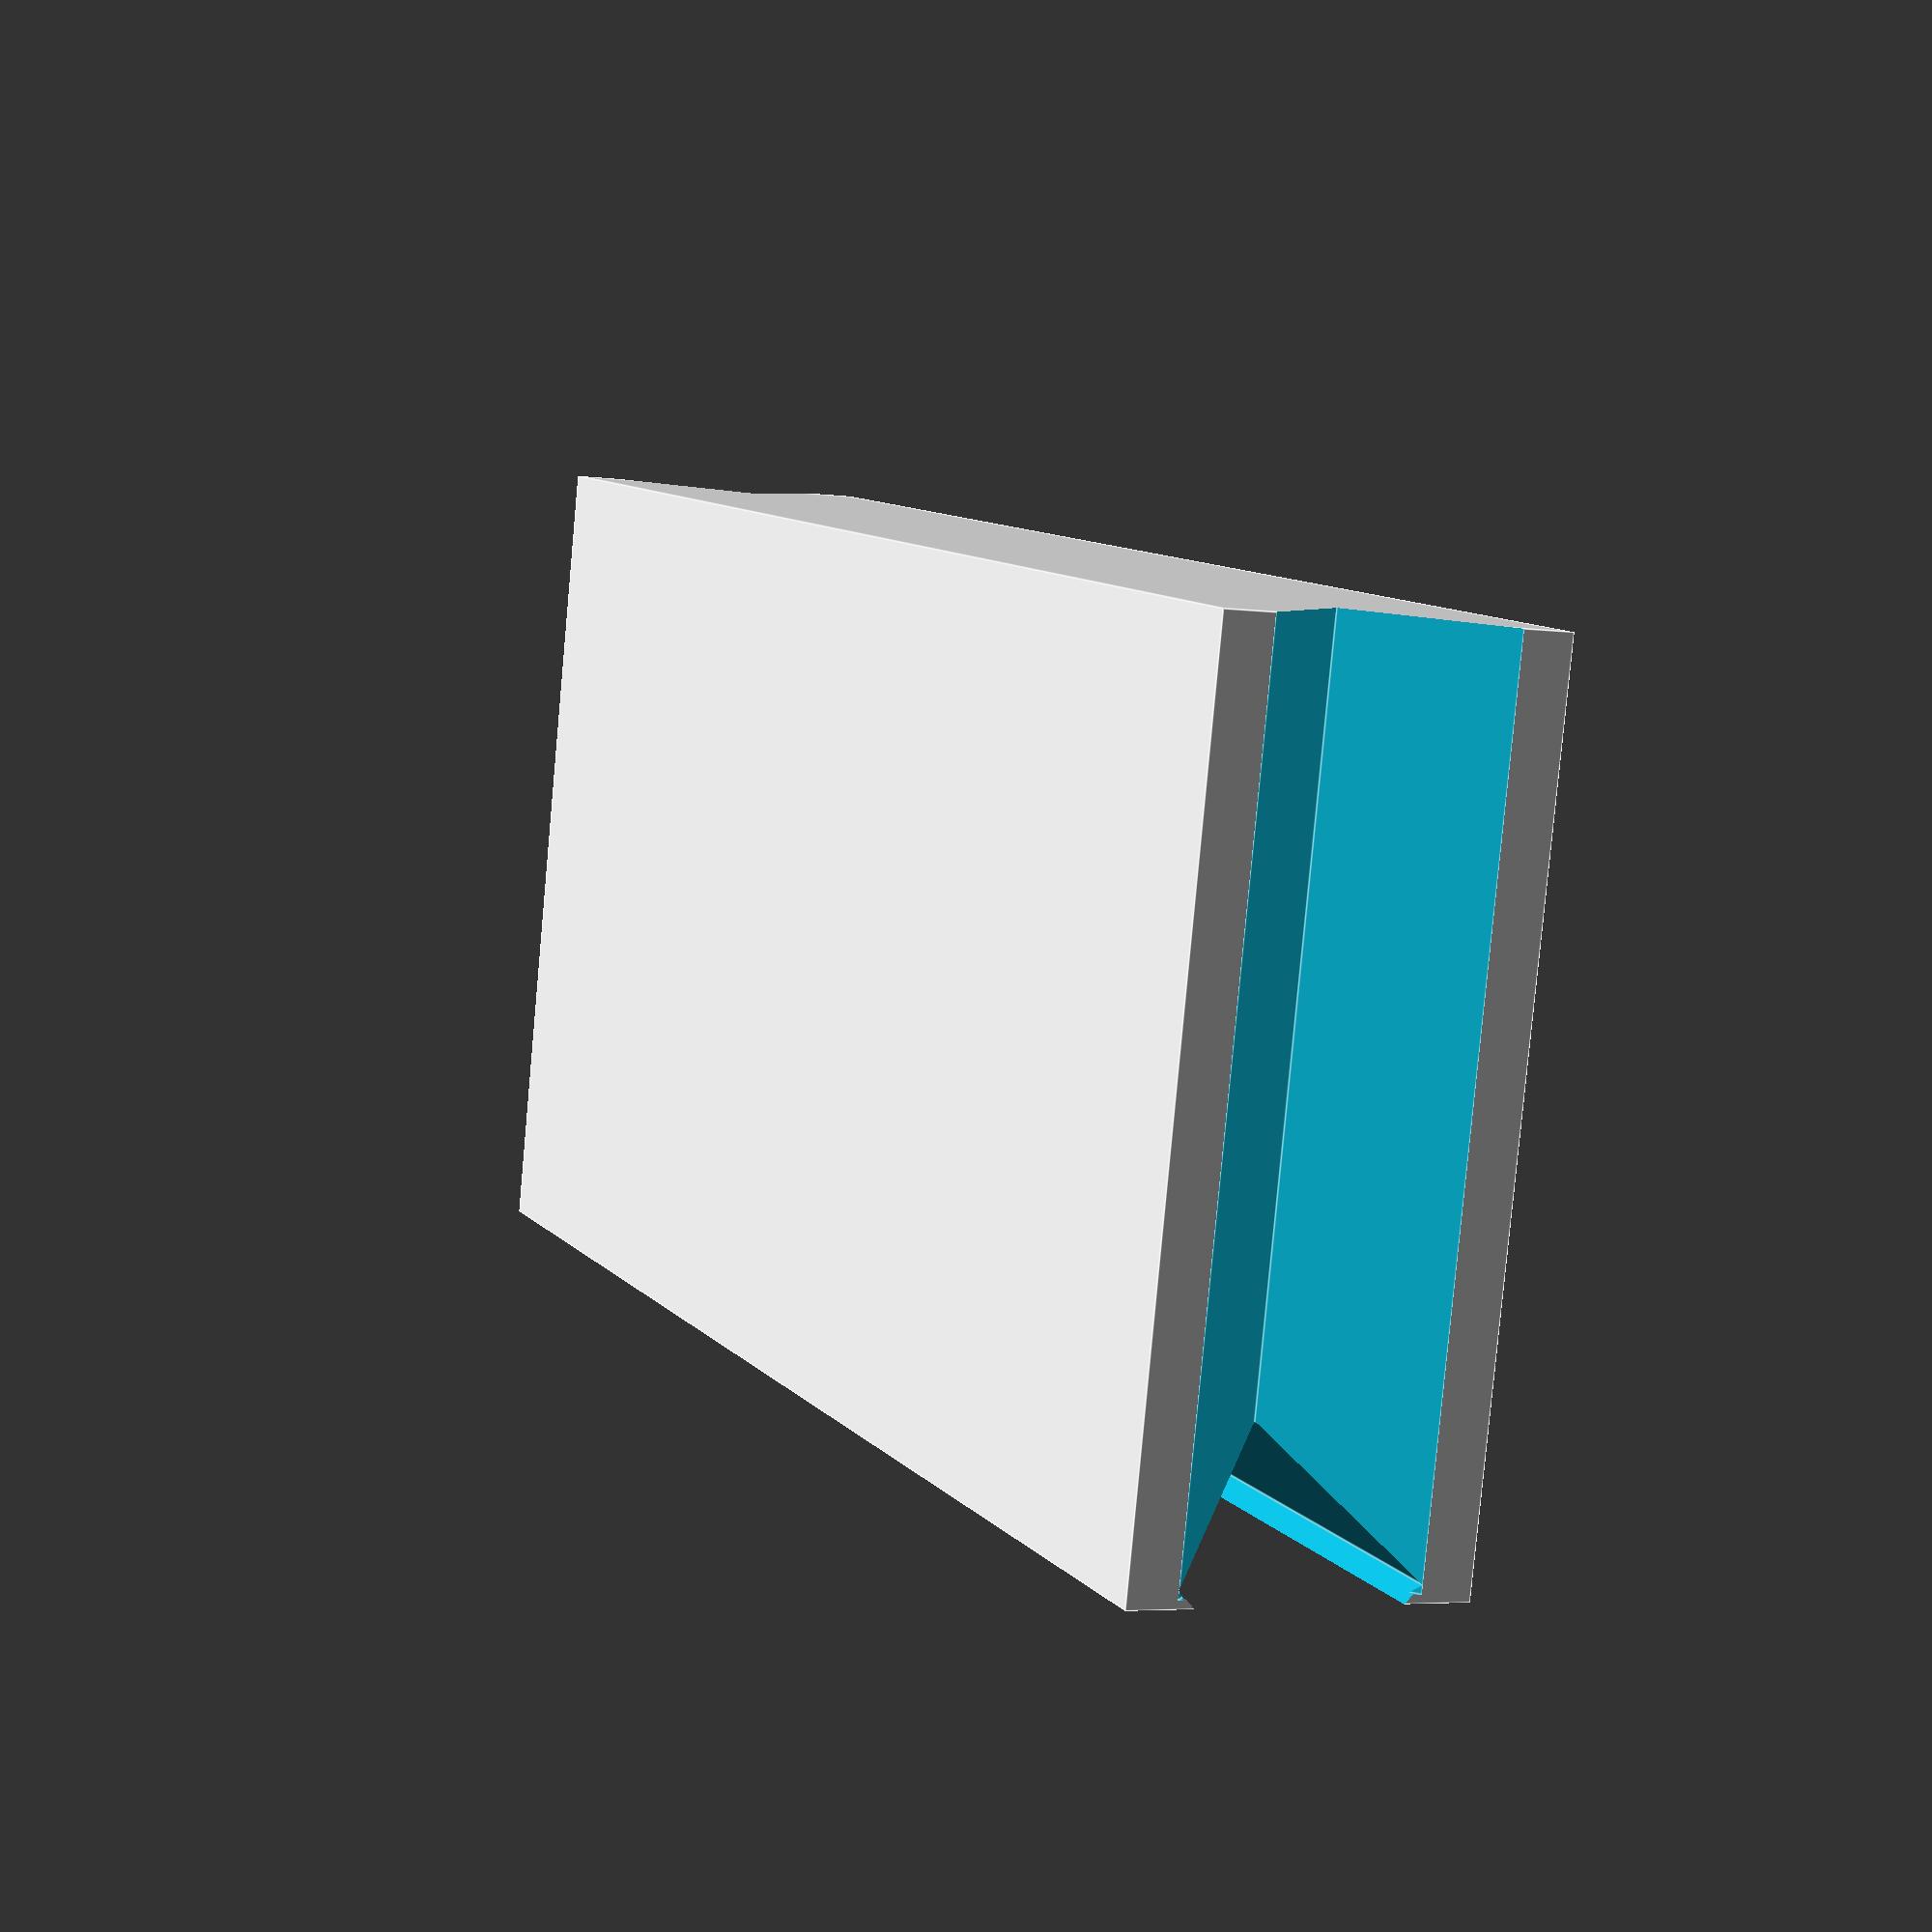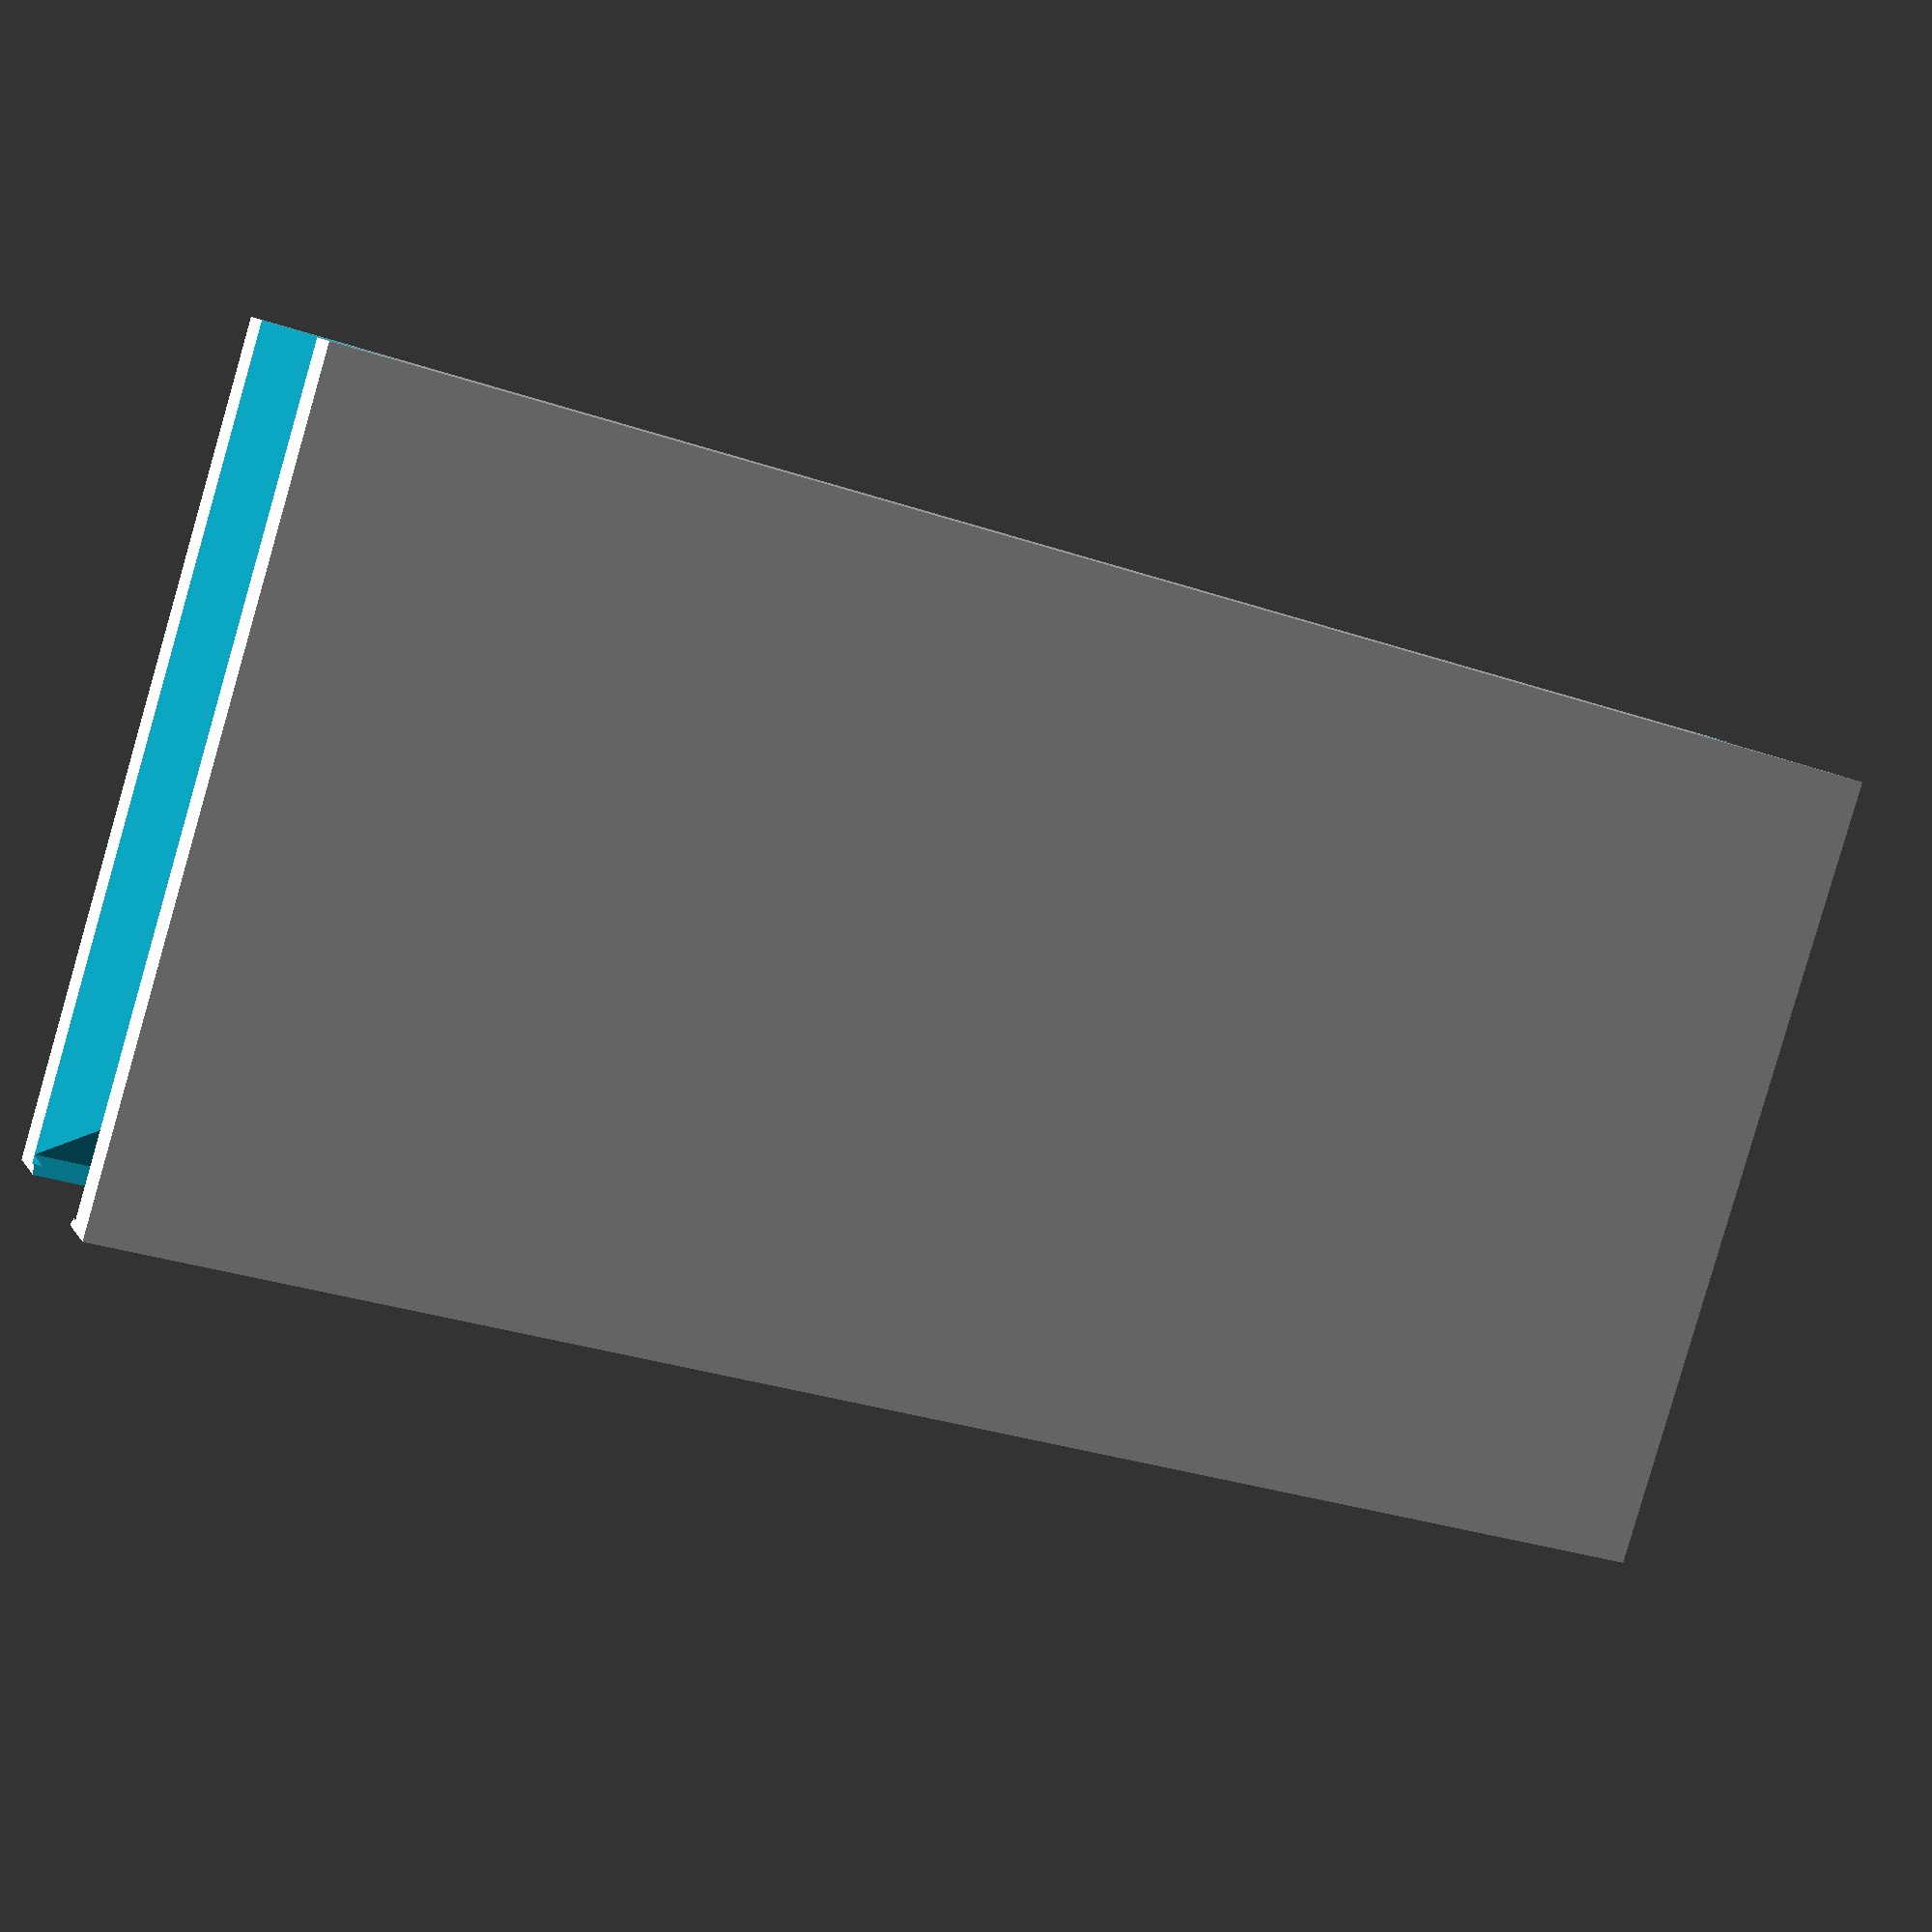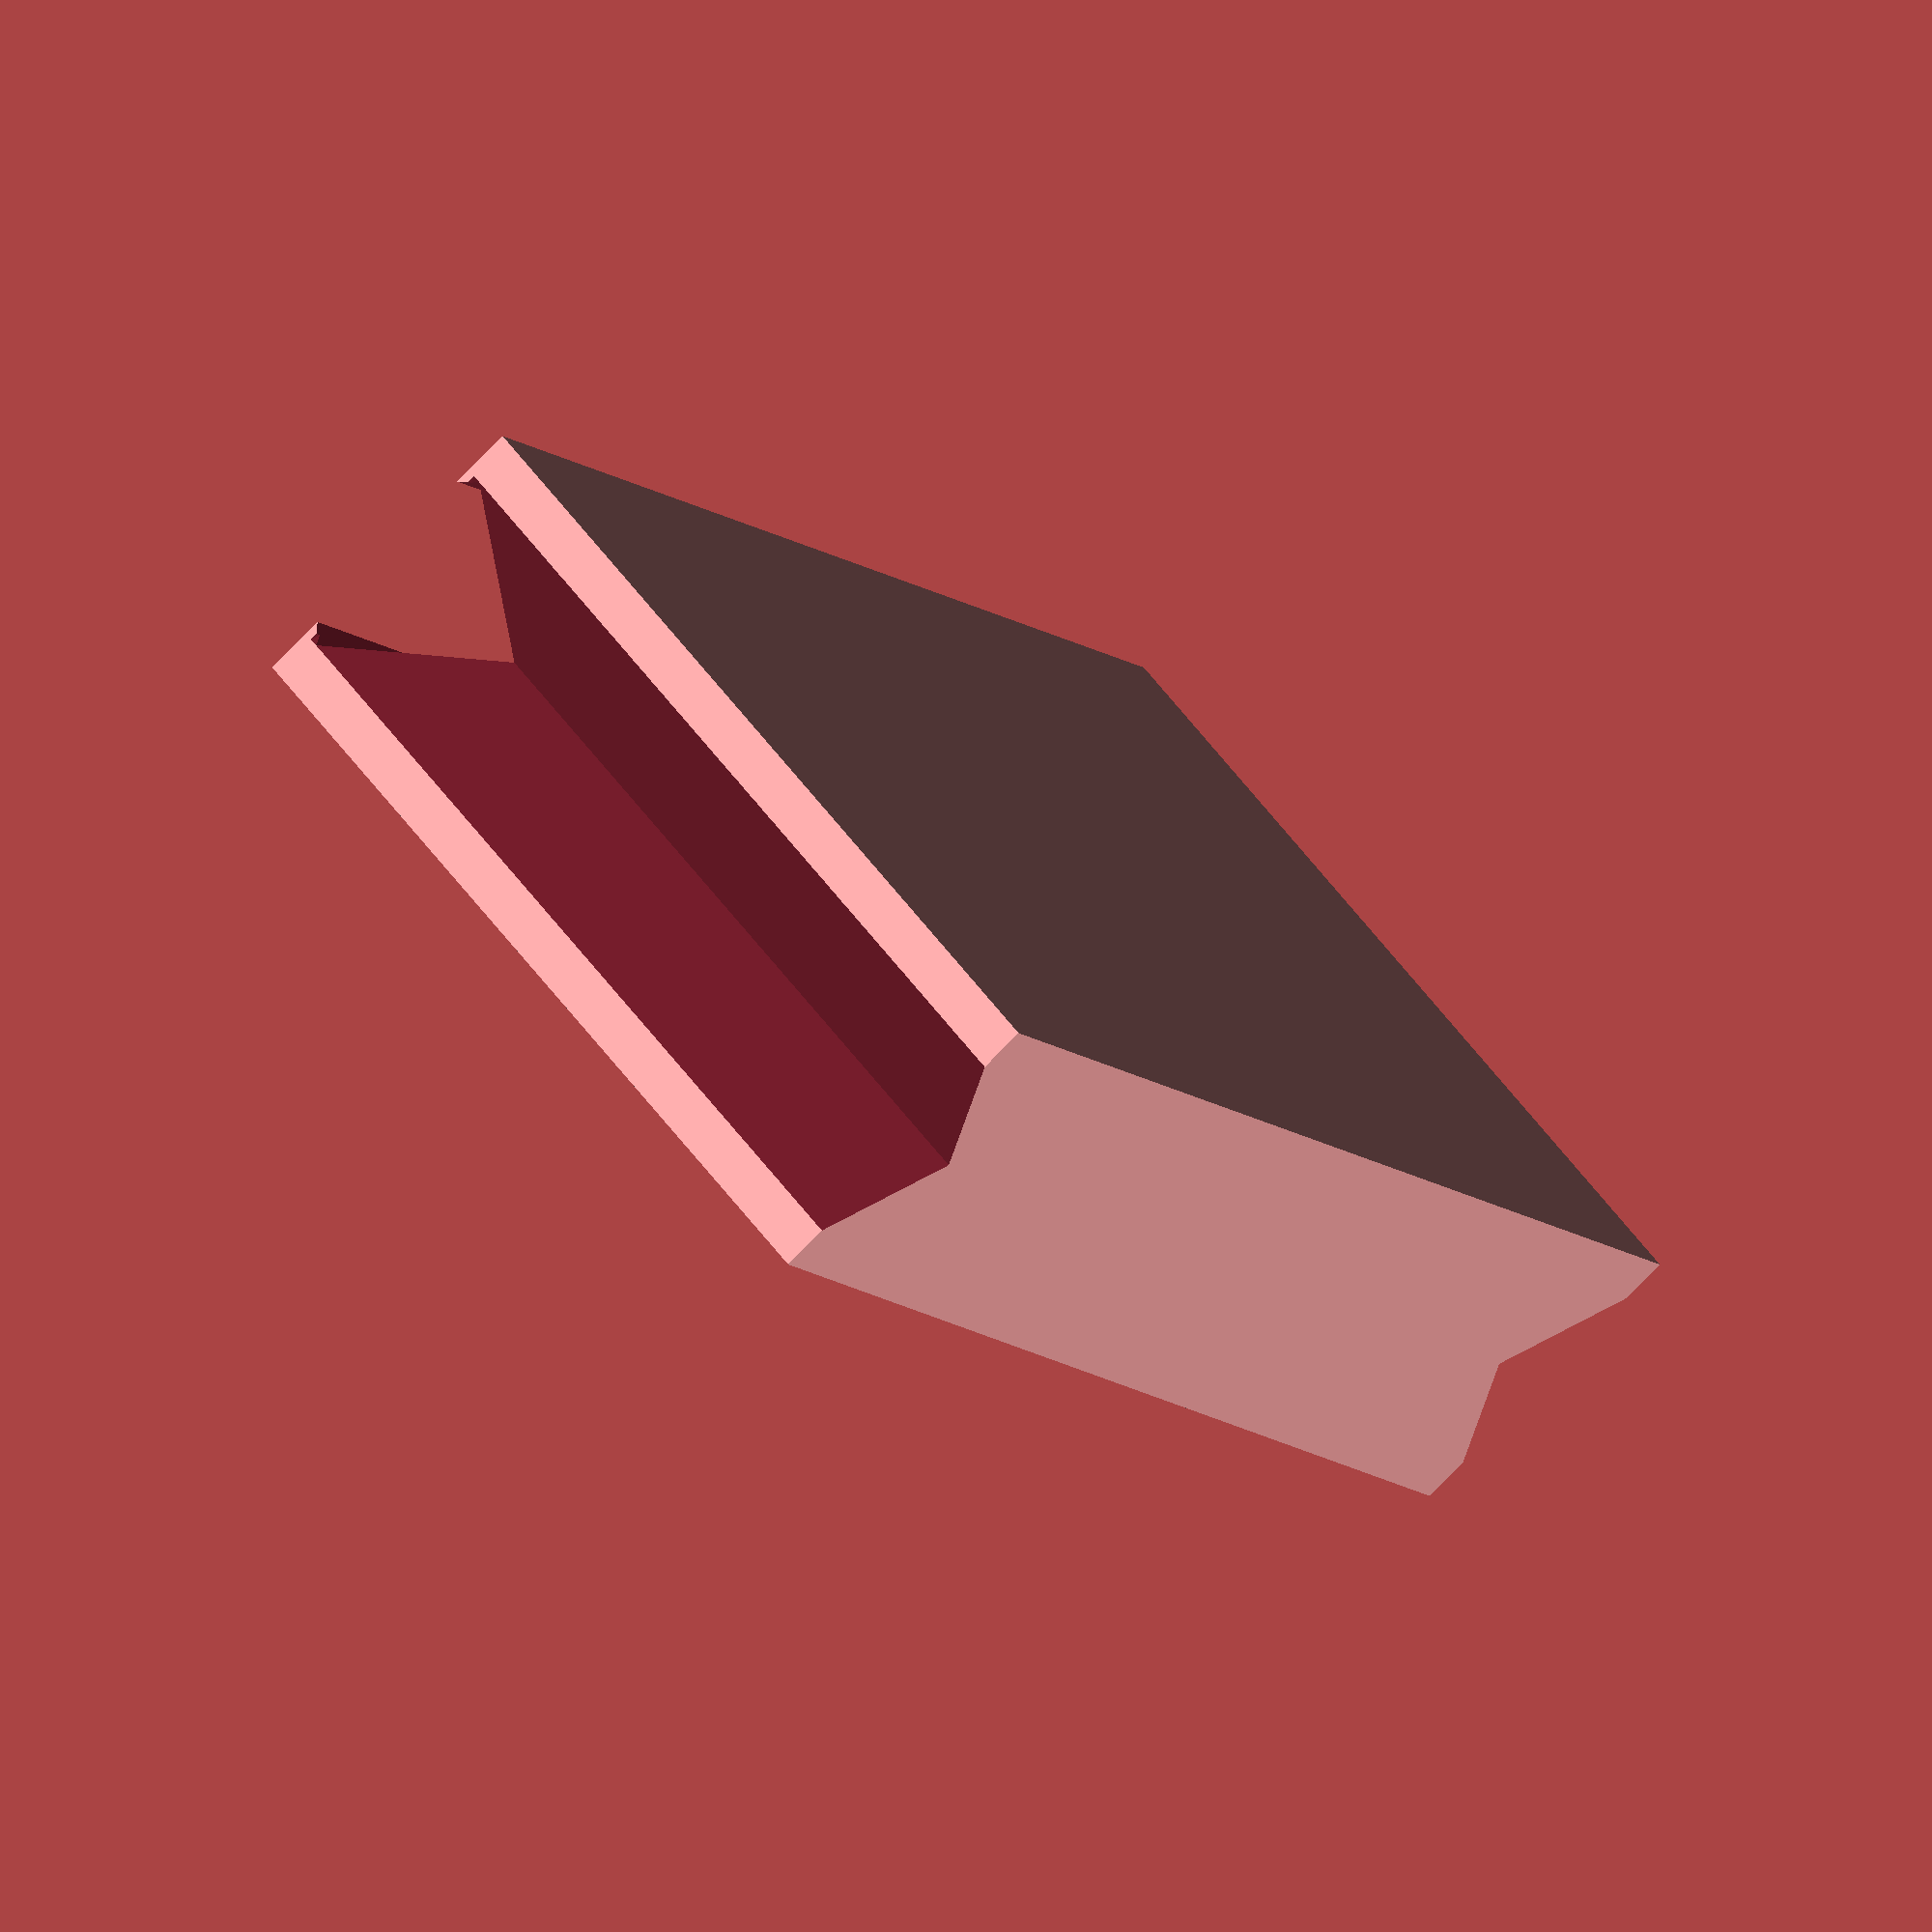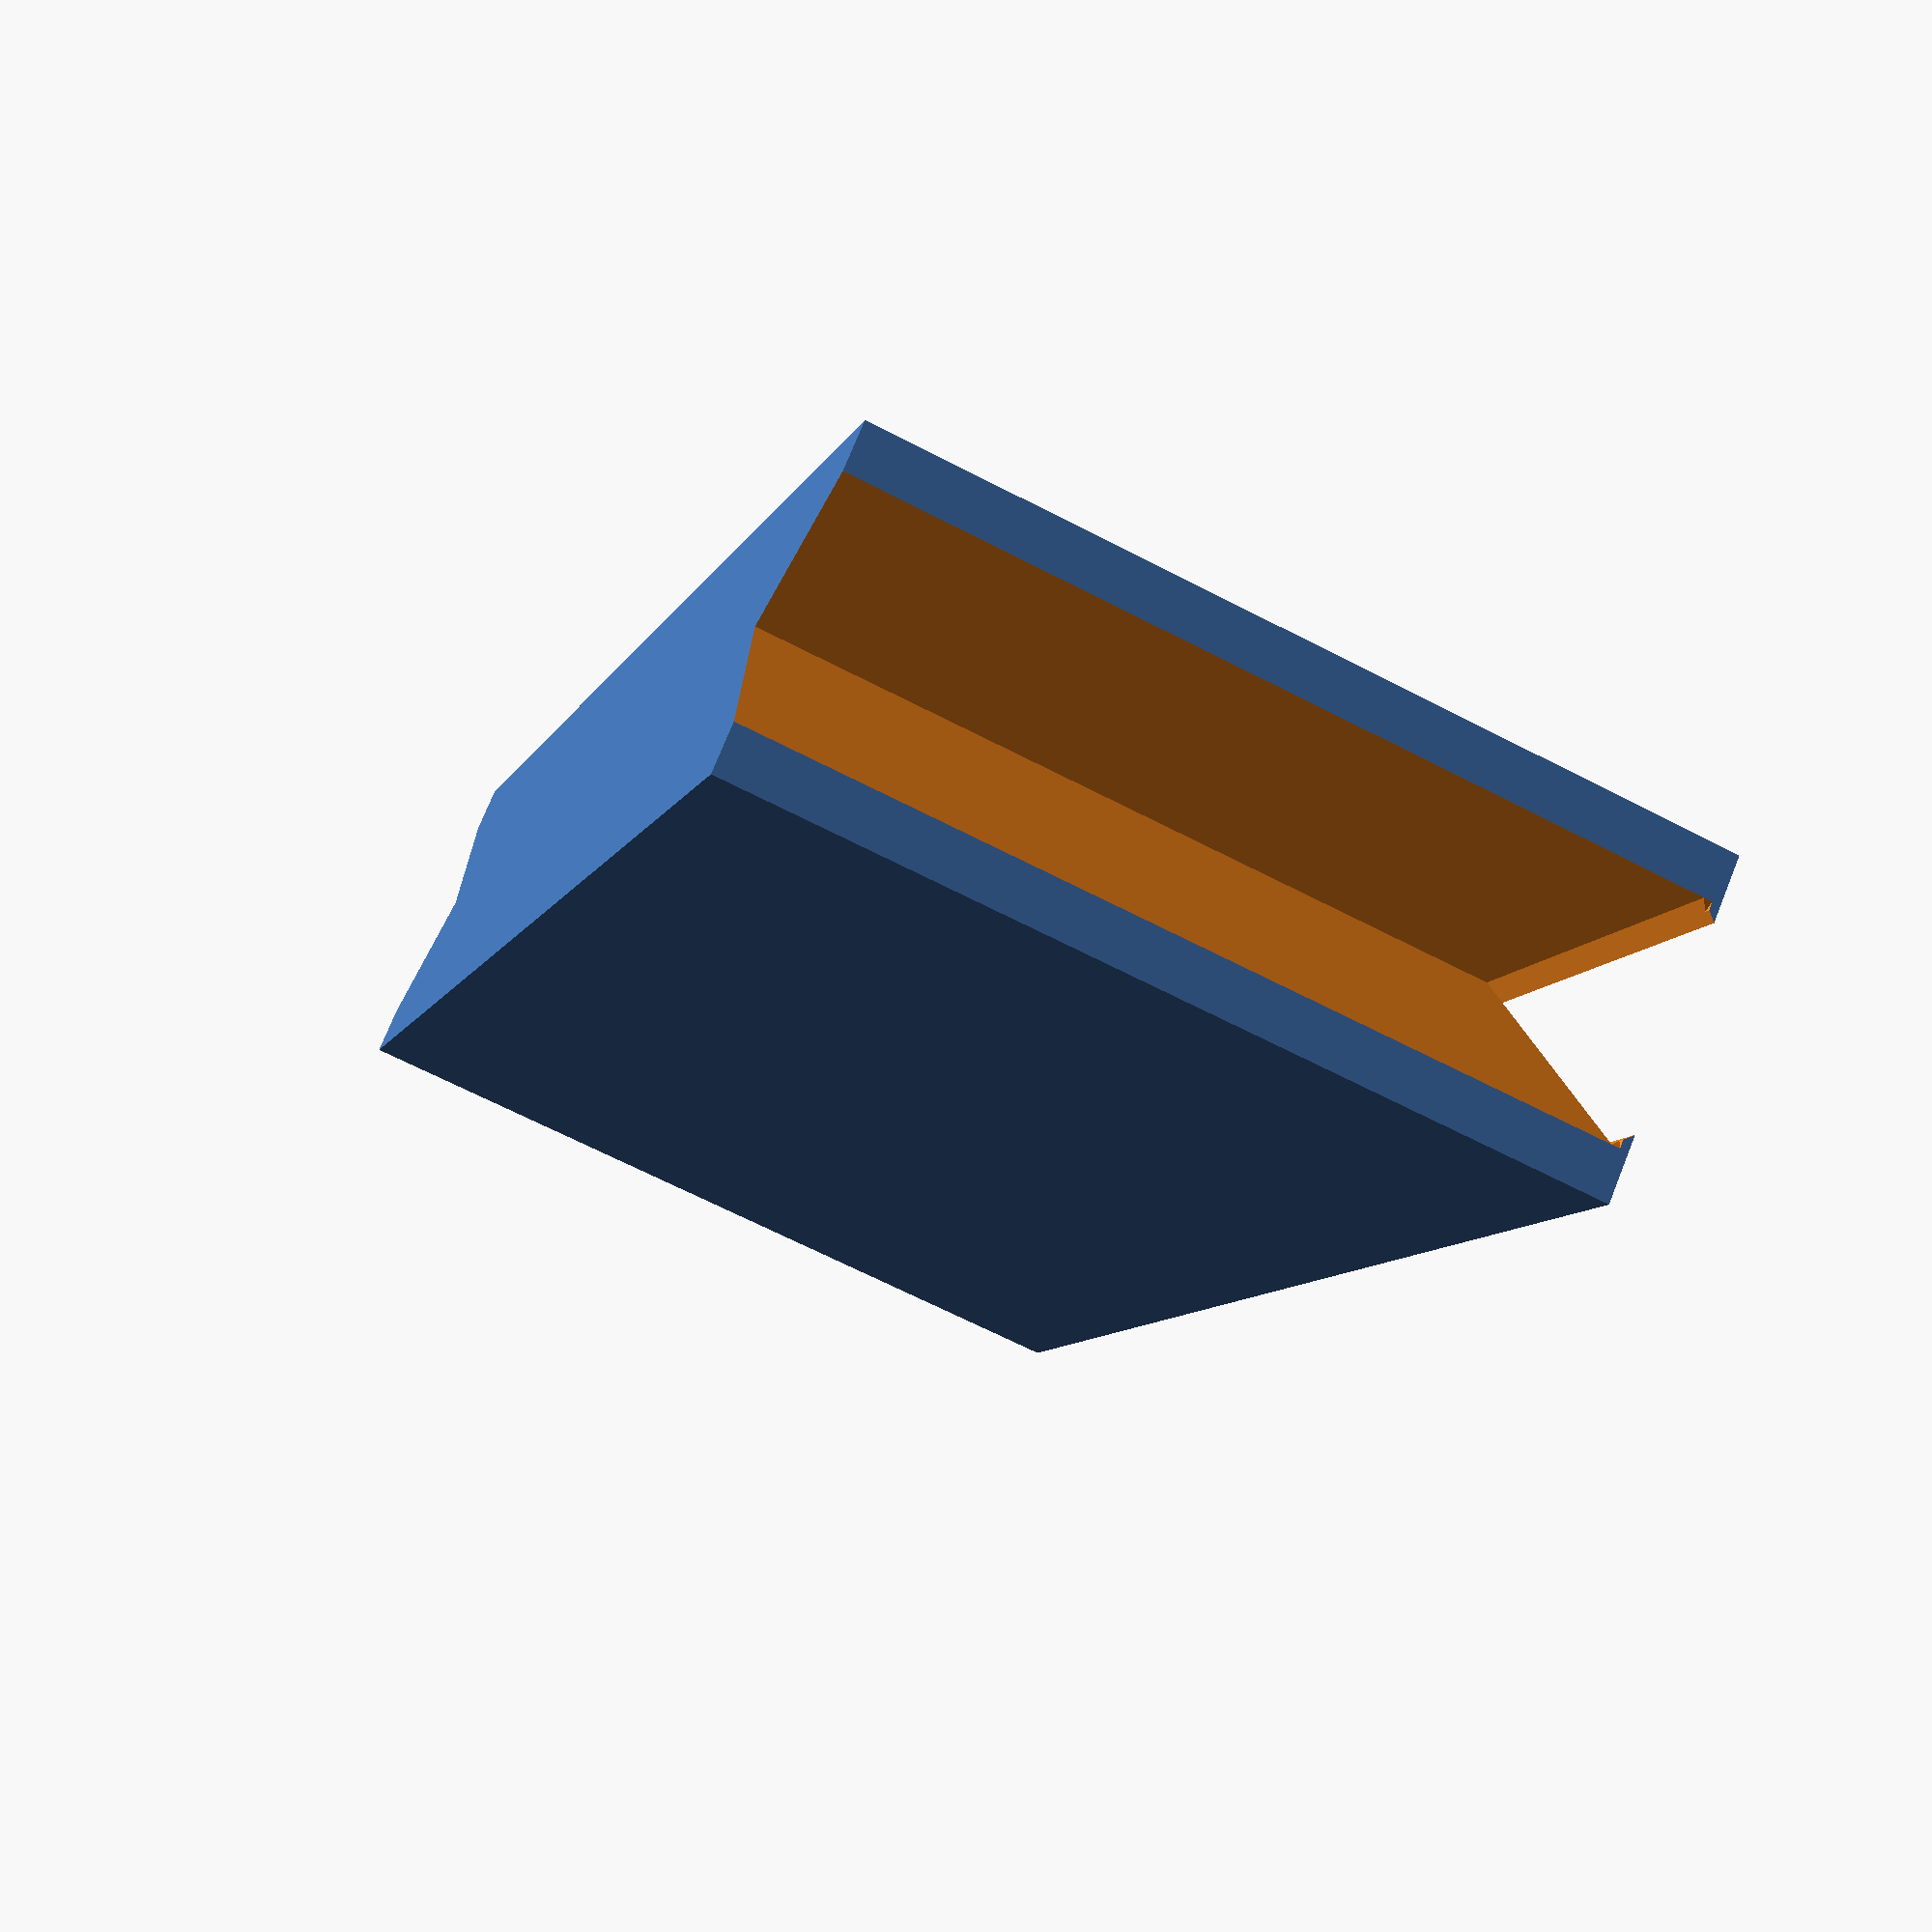
<openscad>
module clip_holder(depth = 20, wall_thickness = 2, tolerance = 0.1) {
    // hanger
    translate([0, 0, -wall_thickness]) {
      cube(size=[wall_thickness * 1.5, depth, wall_thickness]);
    }
  
    translate([wall_thickness * 0.5, 0, 0]) {
      // clip
      translate([0, 0, -wall_thickness*2]) {
        translate([0, depth, 0]) {
          rotate(90, [1, 0, 0]) {
            linear_extrude(height=depth) {
                polygon(points=[[wall_thickness,0],[0, wall_thickness],[wall_thickness,wall_thickness]], paths=[[0,1,2]]);
            }
          }
        }
      }
    }
}

module clip_holder_mount_notches(depth = 20, height = 10, wall_thickness = 2, tolerance = 0.1) {
  union() {
    // right
    translate([wall_thickness, 0, -height / 2]) {
      rotate(45, [0, 0, 1]) {
        cube(size=[wall_thickness + tolerance, wall_thickness + tolerance, height + 0.2], center=true);
      }
    }

    // left
    translate([wall_thickness, depth, -height / 2]) {
      rotate(45, [0, 0, 1]) {
        cube(size=[wall_thickness + tolerance, wall_thickness + tolerance, height + 0.2], center=true);
      }
    }

    // bottom
    translate([wall_thickness, depth / 2, -height]) {
      rotate(45, [0, 1, 0]) {
        cube(size=[wall_thickness + tolerance, depth + 0.2, wall_thickness + tolerance], center=true);
      }
    }
  }
}


module clip_holder_mount(depth = 20, height = 10, wall_thickness = 2) {
  translate([0, 0, -height]) {
    cube(size=[(wall_thickness + wall_thickness), depth, height]);
  }
}

module wall_mounted_clip_holder (depth = 20, height = 10, wall_thickness = 2, tolerance = 0.1) {
  translate([-wall_thickness * 1.5, -depth / 2, 0]) {
    difference() {
      union() {
        clip_holder_mount(depth, height, wall_thickness);
        translate([wall_thickness * 2, 0, 0]) {
          clip_holder(depth, wall_thickness, tolerance);
        }
      }

      clip_holder_mount_notches(depth, height, wall_thickness, tolerance);
    }
  }
}

module wall_mount_hole (depth = 20, height = 10, wall_thickness = 2, tolerance = 0.1) {

  translate([-wall_thickness * 1.5, -depth / 2, tolerance]) {
    difference() {
      union() {
        clip_holder_mount(depth, height + tolerance, wall_thickness);
      }

      clip_holder_mount_notches(depth, height, wall_thickness, 0);
    }
  }
}

module wall_mounted_stopper (depth = 20, height = 10, wall_thickness = 2, tolerance = 0.1) {
  translate([0, -depth / 2, 0]) {
    baseThickness = wall_thickness + tolerance * 2;
    baseHeight = wall_thickness * 2;
  
    translate([-tolerance, 0, 0]) {
      rotate(-90, [1, 0, 0]) {
        linear_extrude(height=depth) {
            polygon(points=[[0,0],[0, baseHeight],[baseThickness, 0]], paths=[[0,1,2]]);
        }
      }  
    }
  
    translate([tolerance, 0, 0]) {
      cube(size=[wall_thickness, depth, wall_thickness]);
    }
  }
}

module clip(depth = 10, height = 10, wall_thickness = 2, tolerance = 0.1) {
  full_height = wall_thickness * 6 + tolerance * 4;
 
  translate([0, -depth/2, -full_height / 2]) {
    cube(size=[wall_thickness, depth, full_height]);
  
    translate([wall_thickness/2 + tolerance, 0, 0]) {
      translate([0, 0, full_height]) {
        clip_holder(depth, wall_thickness, tolerance);
      }

      translate([wall_thickness * 1.5, 0, 0]) {
        cube(size=[wall_thickness / 2 - tolerance, depth, wall_thickness * 2]); 
      }

      translate([wall_thickness * 1.5, 0, full_height - wall_thickness * 2]) {
        cube(size=[wall_thickness / 2 - tolerance, depth, wall_thickness * 2]); 
      }
    
      translate([0, depth, 0]) {
        rotate(180, [1, 0, 0]) {
          clip_holder(depth,  wall_thickness, tolerance);
        }
      }
    }
  }
}


assembled = false;
rotationAngle = 0;

wall_thickness = 2;
tolerance = 0.2;
depth = 20;

// !clip(tolerance=tolerance, wall_thickness=wall_thickness, depth=depth);
// !clip_holder_mount(depth=depth, wall_thickness=wall_thickness, tolerance=tolerance);
// !wall_mounted_clip_holder(depth=depth, wall_thickness=wall_thickness, tolerance=tolerance);
// !wall_mounted_stopper(depth=depth, wall_thickness=wall_thickness, tolerance=tolerance);
!wall_mount_hole(depth=depth, wall_thickness=wall_thickness, tolerance=tolerance);

if (assembled) {
  wall_mounted_clip_holder(tolerance=tolerance, wall_thickness=wall_thickness, depth=depth);
  
  translate([0, 0, 0]) {
    rotate(180, [1, 0, 0]) {
      wall_mounted_clip_holder(tolerance=tolerance, wall_thickness=wall_thickness, depth=depth);
    }
  }
  
  translate([wall_thickness * 4.5 + tolerance, 0, 0]) {
    rotate(180, [0, 1, 0]) {
      clip(tolerance=tolerance, wall_thickness=wall_thickness, depth=depth);
    }
  }
} else {
  rotate(-1 * rotationAngle, [0, 1, 0]) {
    wall_mounted_clip_holder(tolerance=tolerance, wall_thickness=wall_thickness, depth=depth);  
  }

  translate([0, depth * 1.5, wall_thickness * 2 + tolerance]) {
    rotate(rotationAngle, [0, 1, 0]) {
      clip(tolerance=tolerance, wall_thickness=wall_thickness, depth=depth);
    }  
  }
}


</openscad>
<views>
elev=262.4 azim=336.9 roll=185.2 proj=p view=edges
elev=264.5 azim=248.9 roll=196.1 proj=p view=solid
elev=297.4 azim=330.9 roll=322.5 proj=o view=wireframe
elev=65.6 azim=143.3 roll=62.4 proj=p view=wireframe
</views>
